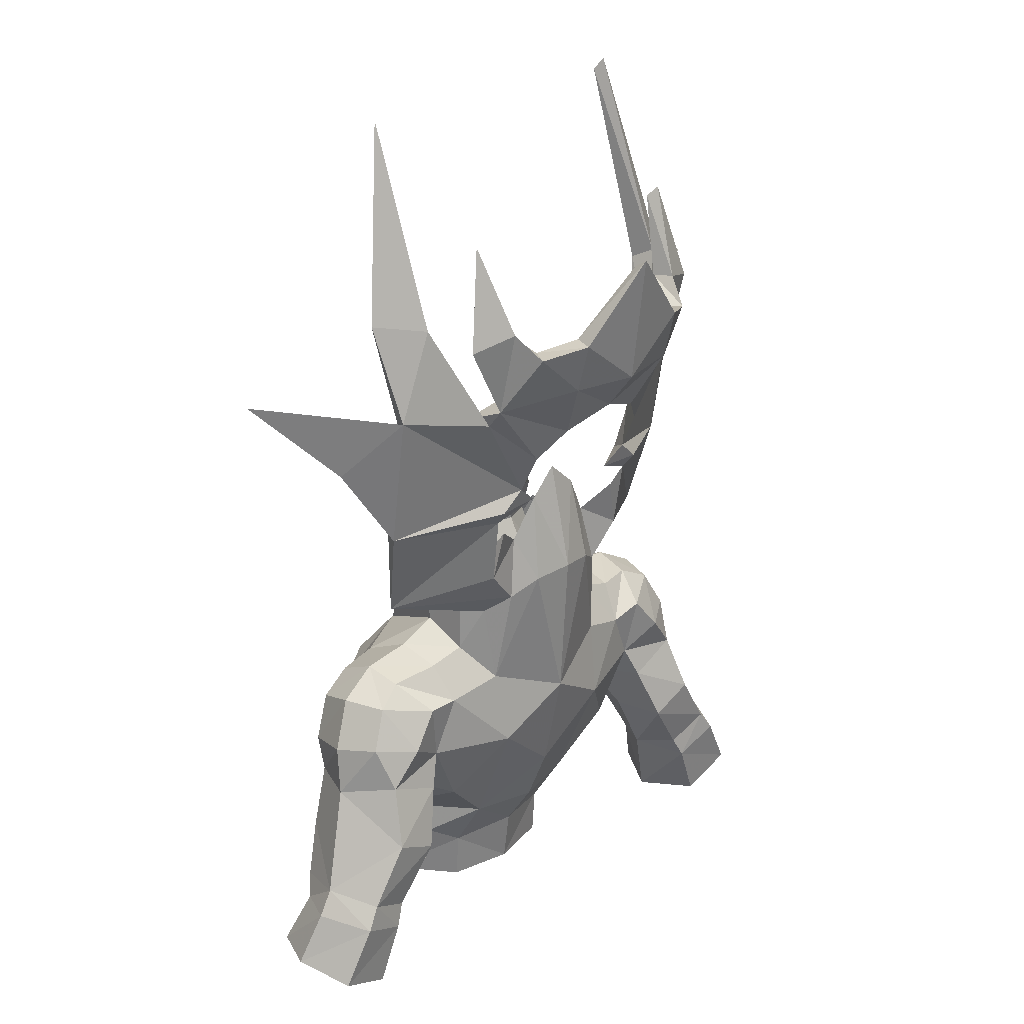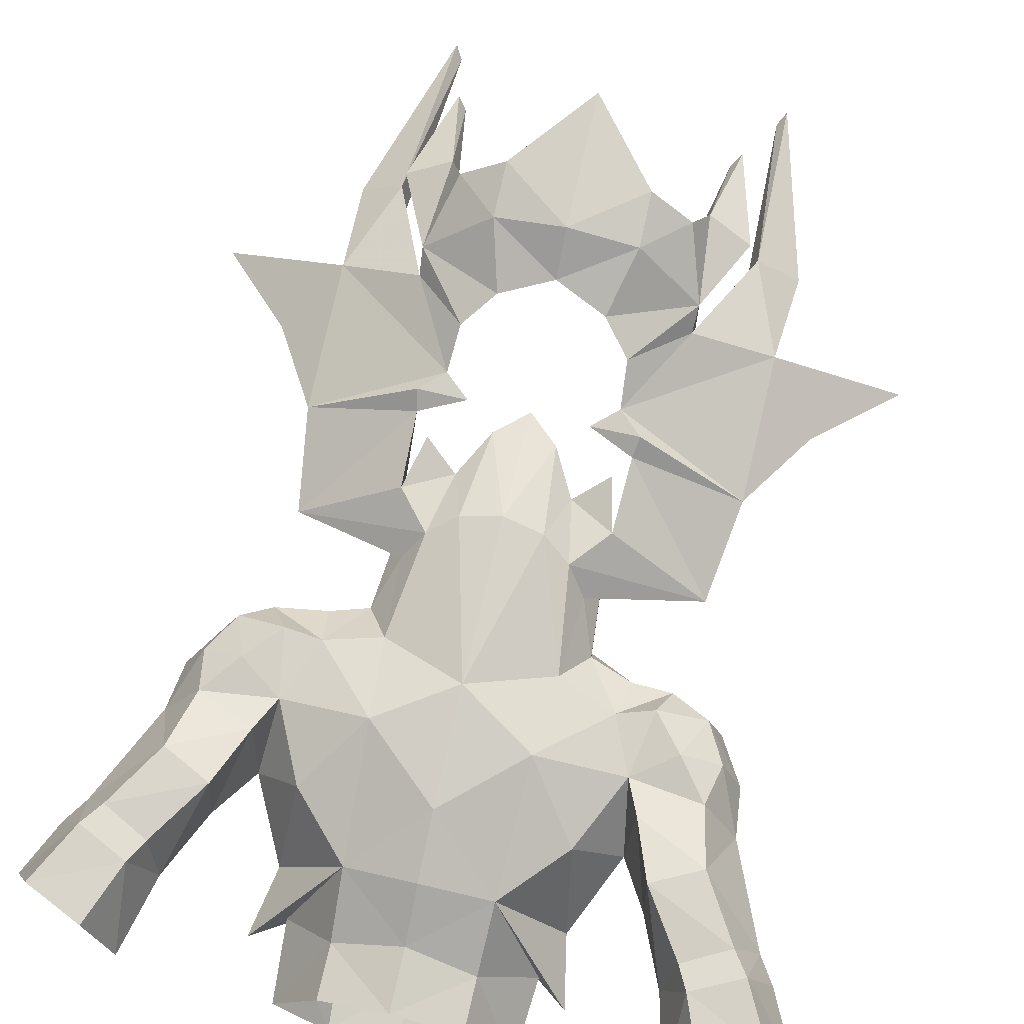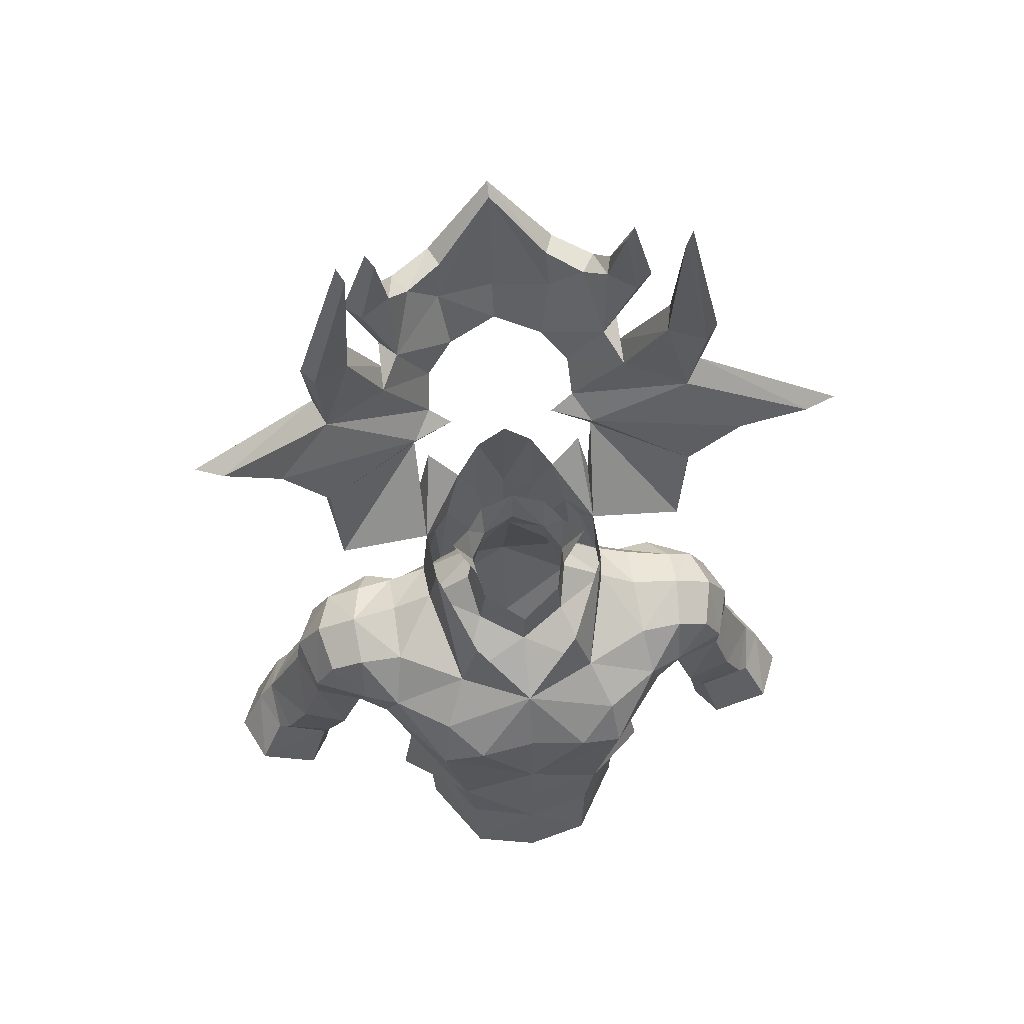
<metadata>
{"format":"obj","ext":"obj","renderer":"f3d","projection":"perspective","resolution":1024,"background":"white","views":[{"elev":26.3,"azim":134.0,"up":"+Z"},{"elev":70.3,"azim":-166.9,"up":"+Y"},{"elev":56.6,"azim":-8.0,"up":"+Z"}]}
</metadata>
<code>
g taoist_armour_male_33520
v 5.264 -4.482 68.21
v 8.379 -0.616 68.38
v 7.726 -1.636 70.93
v 4.89 -3.611 70.89
v 2.991 -4.908 69.05
v 3.978 -3.88 62.38
v 3.783 -1.831 73.28
v 2.346 0.8653 75.74
v -0.06427 -0.5703 75.11
v -0.06427 -3.238 72.46
v 5.12 2.862 75.49
v 3.783 -1.831 73.28
v 7.287 -0.02161 73.2
v 5.12 2.862 75.49
v -0.06428 -4.6 65.12
v -0.06428 -4.72 62.74
v 1.954 4.44 77.89
v 5.218 5.364 74.56
v 3.708 7.801 68.77
v 6.344 5.879 65.41
v 3.478 5.102 62.45
v 6.841 0.9048 62.55
v 6.012 -0.145 60.44
v 3.365 3.137 59.3
v -0.06428 4.163 59.71
v -0.0643 5.893 62.31
v 5.218 5.364 74.56
v 7.119 5.14 74.04
v 6.867 6.56 72.21
v -0.06426 -4.555 69.19
v 5.709 -0.5888 56.5
v 3.366 2.963 56.64
v -0.06428 3.75 56.66
v -0.06428 -4.834 59.79
v 3.492 -3.888 59.72
v 6.012 -0.145 60.44
v 7.521 0.4418 59.13
v 3.978 -3.88 62.38
v 2.443 0.9811 80.38
v 2.056 0.3017 78.83
v 2.556 2.232 80
v 3.696 1.618 82.61
v 1.66 3.601 80.46
v 1.775 4.066 82.26
v 2.693 2.922 81.92
v -0.0643 4.379 80.66
v -0.0643 4.565 82.57
v 5.12 2.862 75.49
v 7.102 2.67 74.47
v 7.102 2.67 74.47
v 2.219 6.538 75.05
v 4.03 7.093 72.83
v 2.219 6.538 75.05
v 8.7 6.703 72.38
v 8.118 6.312 69.12
v 6.867 6.56 72.21
v 9.761 2.653 74.11
v 7.102 2.67 74.47
v 7.287 -0.02161 73.2
v 9.586 0.304 72.95
v 9.702 4.762 73.76
v 7.119 5.14 74.04
v 8.676 2.852 66.26
v 7.726 -1.636 70.93
v 9.581 -0.46 70.07
v 2.8 2.752 77.24
v 1.954 4.44 77.89
v -0.0643 5.837 77.86
v -0.06427 -3.238 72.46
v 3.261 -4.441 56.37
v -0.06428 -5.171 56.27
v 13.51 4.049 68
v 12.2 5.674 70.81
v 13.25 3.601 70.52
v 12.42 0.9993 69.84
v 12.47 1.505 68
v 11.93 2.974 72.93
v 11.35 0.6024 72.02
v 11.15 5.19 72.87
v 9.971 0.857 67.56
v 10.2 6.997 70.51
v 11.74 6.722 68.55
v -0.06427 -0.8352 77.66
v 11.52 4.67 60.27
v 10.09 4.229 63.64
v 9.956 7.68 64.28
v 12.04 7.322 61.19
v 15.31 3.047 61.22
v 15.56 5.16 62.84
v 14.65 2.378 62.22
v 12.2 2.446 61.06
v 12.52 2.838 60.15
v 12.62 7.602 60.01
v 14.29 7.703 62.31
v 15.08 7.931 61.16
v 13.48 1.701 64.84
v 11.52 4.67 60.27
v 10.09 4.229 63.64
v 8.676 2.852 66.26
v 11.11 1.533 63.61
v 16.59 2.315 58.64
v 17.74 4.87 58.87
v 16.39 5.247 61.55
v 12.53 4.36 56.36
v 13.53 2.252 57.29
v 12.36 7.828 65.45
v 8.868 6.813 67.36
v 8.676 2.852 66.26
v 16.68 7.718 58.11
v 13.85 7.468 56.83
v 12.53 4.36 56.36
v -0.06431 7.207 65.48
v 7.521 0.4418 59.13
v 8.379 -0.616 68.38
v 8.118 6.312 69.12
v -0.06431 8.406 71.12
v 3.478 5.102 62.45
v -0.0643 5.837 77.86
v -0.0643 7.122 74.49
v -0.0643 7.122 74.49
v 8.609 3.161 105.8
v 10.96 5.058 95.74
v 8.81 6.985 95.41
v 17.04 2.103 92.2
v 13.08 4.643 87.8
v 10.59 6.863 90.69
v 10.55 5.84 83.52
v 4.082 9.169 85.45
v 9.837 4.679 78.64
v 4.3 6.43 76.95
v 3.342 7.686 77.98
v 6.985 8.762 99.94
v 8.327 9.769 94.78
v 6.174 10.7 95.45
v 6.602 10.03 91.07
v 3.369 13.27 94.74
v 3.4 12.59 92.12
v -0.06434 13.29 92.05
v 5.5 12.03 94.21
v 6.526 9.136 90
v 3.912 10.15 87.55
v 2.849 8.887 84.41
v 5.047 7.721 84.59
v 4.082 9.169 85.45
v -0.06433 11.76 90.04
v 2.51 11.06 89.06
v 4.03 7.093 72.83
v -0.06431 8.406 71.12
v 1.946 8.44 78.89
v 4.958 7.879 79.86
v 2.722 7.275 81.27
v 1.464 7.645 83.57
v -0.06431 8.885 79.18
v -0.06431 7.578 84.99
v 8.501 5.767 94.81
v 10.3 4.343 95.52
v 8.225 2.811 105.2
v 9.952 5.982 89.54
v 12.72 3.914 87.82
v 15.64 2.138 91.24
v 10.25 5.086 83.6
v 4.906 5.215 78.37
v 4.3 6.43 76.95
v 9.837 4.679 78.64
v 6.651 7.557 89.96
v 5.873 9.582 95.32
v 7.407 8.956 94.67
v 6.543 8.381 99.45
v 4.767 10.88 94.15
v 5.697 8.942 91.16
v -0.06433 12.43 92.15
v 3.045 11.86 92.24
v -0.06434 13.34 98.27
v 2.88 12.06 94.7
v 3.912 10.15 87.55
v 5.085 8.382 83.53
v -0.06433 11.76 90.04
v 2.51 11.06 89.06
v 3.507 6.91 77.93
v -0.06431 8.406 71.12
v 4.03 7.093 72.83
v 2.722 7.275 81.27
v 1.464 7.645 83.57
v 1.664 7.679 78.8
v -0.06431 8.091 79.06
v -0.06431 7.578 84.99
v 8.225 2.811 105.2
v 10.3 4.343 95.52
v 8.609 3.161 105.8
v 10.96 5.058 95.74
v 8.501 5.767 94.81
v 8.225 2.811 105.2
v 8.81 6.985 95.41
v 15.64 2.138 91.24
v 12.72 3.914 87.82
v 17.04 2.103 92.2
v 13.08 4.643 87.8
v 9.952 5.982 89.54
v 15.64 2.138 91.24
v 10.59 6.863 90.69
v 10.25 5.086 83.6
v 10.55 5.84 83.52
v 6.651 7.557 89.96
v 6.526 9.136 90
v 6.543 8.381 99.45
v 7.407 8.956 94.67
v 6.985 8.762 99.94
v 8.327 9.769 94.78
v 5.873 9.582 95.32
v 6.543 8.381 99.45
v 6.174 10.7 95.45
v 5.697 8.942 91.16
v 6.602 10.03 91.07
v 4.767 10.88 94.15
v 5.5 12.03 94.21
v -0.06434 13.34 98.27
v 2.88 12.06 94.7
v -0.06434 14.06 98.76
v 3.369 13.27 94.74
v 4.906 5.215 78.37
v 4.958 7.879 79.86
v 9.837 4.679 78.64
v 4.345 8.081 82.51
v 5.265 9.021 84.38
v 5.085 8.382 83.53
v 2.849 8.887 84.41
v 4.345 8.081 82.51
v 4.345 8.081 82.51
v -0.06434 14.06 98.76
v 5.12 2.862 75.49
v 4.739 1.6 79.5
v 3.783 -1.831 73.28
v 2.836 -1.616 76.09
v 4.906 5.215 78.37
v 5.218 5.364 74.56
v 4.3 6.43 76.95
v 4.03 7.093 72.83
v -0.06427 -3.238 72.46
v -5.393 -4.482 68.21
v -7.854 -1.636 70.93
v -8.507 -0.6161 68.38
v -3.12 -4.908 69.05
v -5.018 -3.611 70.89
v -4.107 -3.88 62.38
v -3.912 -1.831 73.28
v -2.474 0.8653 75.74
v -5.249 2.862 75.49
v -3.912 -1.831 73.28
v -5.249 2.862 75.49
v -7.404 0.04192 73.5
v -2.083 4.44 77.89
v -5.347 5.364 74.56
v -3.837 7.801 68.77
v -3.607 5.102 62.45
v -6.473 5.879 65.41
v -6.97 0.9048 62.55
v -6.14 -0.145 60.44
v -3.493 3.137 59.3
v -5.347 5.364 74.56
v -7.05 6.528 71.85
v -7.448 5.298 73.81
v -5.837 -0.5888 56.5
v -3.495 2.963 56.64
v -3.62 -3.888 59.72
v -6.14 -0.145 60.44
v -4.107 -3.88 62.38
v -7.65 0.4418 59.13
v -2.572 0.9811 80.38
v -2.687 2.22 80
v -2.184 0.3016 78.83
v -3.825 1.618 82.61
v -1.788 3.601 80.46
v -2.822 2.922 81.92
v -1.903 4.066 82.26
v -7.413 2.874 74.51
v -5.249 2.862 75.49
v -7.413 2.874 74.51
v -2.348 6.538 75.05
v -2.348 6.538 75.05
v -4.158 7.093 72.83
v -8.829 6.703 72.38
v -7.05 6.528 71.85
v -8.247 6.312 69.12
v -9.89 2.653 74.11
v -7.404 0.04192 73.5
v -7.413 2.874 74.51
v -9.715 0.304 72.95
v -7.448 5.298 73.81
v -9.397 4.941 73.84
v -8.805 2.852 66.26
v -7.854 -1.636 70.93
v -9.709 -0.46 70.07
v -2.083 4.44 77.89
v -2.928 2.752 77.24
v -3.389 -4.441 56.37
v -13.64 4.049 68
v -13.38 3.601 70.52
v -12.33 5.674 70.81
v -12.6 1.505 68
v -12.55 0.9993 69.84
v -12.06 2.974 72.93
v -11.48 0.6024 72.02
v -11.28 5.19 72.87
v -10.1 0.857 67.56
v -10.33 6.997 70.51
v -11.86 6.722 68.55
v -11.65 4.67 60.27
v -10.08 7.68 64.28
v -10.22 4.229 63.64
v -12.17 7.322 61.19
v -15.43 3.047 61.22
v -14.78 2.378 62.22
v -15.69 5.16 62.84
v -12.65 2.838 60.15
v -12.33 2.446 61.06
v -12.75 7.602 60.01
v -14.42 7.703 62.31
v -15.21 7.931 61.16
v -13.61 1.701 64.84
v -11.65 4.67 60.27
v -10.22 4.229 63.64
v -8.805 2.852 66.26
v -11.24 1.533 63.61
v -16.72 2.315 58.64
v -16.52 5.247 61.55
v -17.87 4.87 58.87
v -12.66 4.36 56.36
v -13.65 2.252 57.29
v -12.49 7.828 65.45
v -8.996 6.813 67.36
v -8.805 2.852 66.26
v -16.81 7.718 58.11
v -13.98 7.468 56.83
v -12.66 4.36 56.36
v -7.65 0.4418 59.13
v -8.507 -0.6161 68.38
v -8.247 6.312 69.12
v -3.607 5.102 62.45
v -8.738 3.161 105.8
v -8.939 6.985 95.41
v -11.09 5.058 95.74
v -17.17 2.103 92.2
v -10.71 6.863 90.69
v -13.21 4.643 87.8
v -10.68 5.84 83.52
v -4.21 9.169 85.45
v -9.966 4.679 78.64
v -3.47 7.686 77.98
v -4.429 6.43 76.95
v -7.113 8.762 99.94
v -6.303 10.7 95.45
v -8.455 9.769 94.78
v -6.731 10.03 91.07
v -3.498 13.27 94.74
v -3.529 12.59 92.12
v -5.628 12.03 94.21
v -6.655 9.136 90
v -4.04 10.15 87.55
v -2.977 8.887 84.41
v -4.21 9.169 85.45
v -5.176 7.721 84.59
v -2.639 11.06 89.06
v -4.158 7.093 72.83
v -2.075 8.44 78.89
v -5.087 7.879 79.86
v -2.851 7.275 81.27
v -1.593 7.645 83.57
v -8.629 5.767 94.81
v -8.353 2.811 105.2
v -10.43 4.343 95.52
v -10.08 5.982 89.54
v -15.77 2.138 91.24
v -12.85 3.914 87.82
v -10.37 5.086 83.59
v -5.034 5.215 78.37
v -9.966 4.679 78.64
v -4.429 6.43 76.95
v -6.779 7.557 89.96
v -6.002 9.582 95.32
v -6.671 8.381 99.45
v -7.536 8.956 94.67
v -4.896 10.88 94.15
v -5.826 8.942 91.16
v -3.174 11.86 92.24
v -3.008 12.06 94.7
v -4.04 10.15 87.55
v -5.213 8.382 83.53
v -2.639 11.06 89.06
v -3.636 6.91 77.93
v -4.158 7.093 72.83
v -2.851 7.275 81.27
v -1.593 7.645 83.57
v -1.793 7.679 78.8
v -8.353 2.811 105.2
v -8.738 3.161 105.8
v -10.43 4.343 95.52
v -11.09 5.058 95.74
v -8.629 5.767 94.81
v -8.939 6.985 95.41
v -8.353 2.811 105.2
v -15.77 2.138 91.24
v -17.17 2.103 92.2
v -12.85 3.914 87.82
v -13.21 4.643 87.8
v -10.08 5.982 89.54
v -10.71 6.863 90.69
v -15.77 2.138 91.24
v -10.37 5.086 83.59
v -10.68 5.84 83.52
v -6.779 7.557 89.96
v -6.655 9.136 90
v -6.671 8.381 99.45
v -7.113 8.762 99.94
v -7.536 8.956 94.67
v -8.455 9.769 94.78
v -6.002 9.582 95.32
v -6.303 10.7 95.45
v -6.671 8.381 99.45
v -5.826 8.942 91.16
v -6.731 10.03 91.07
v -4.896 10.88 94.15
v -5.628 12.03 94.21
v -3.008 12.06 94.7
v -3.498 13.27 94.74
v -5.034 5.215 78.37
v -5.087 7.879 79.86
v -9.966 4.679 78.64
v -4.474 8.081 82.51
v -5.394 9.021 84.38
v -5.213 8.382 83.53
v -2.977 8.887 84.41
v -4.474 8.081 82.51
v -4.474 8.081 82.51
v -5.249 2.862 75.49
v -3.912 -1.831 73.28
v -4.867 1.6 79.5
v -2.964 -1.616 76.09
v -5.034 5.215 78.37
v -5.347 5.364 74.56
v -4.429 6.43 76.95
v -4.158 7.093 72.83
f 1 2 3
f 1 4 5
f 1 6 2
f 7 8 9
f 9 10 7
f 11 8 7
f 12 13 14
f 15 16 6
f 17 11 18
f 6 1 15
f 19 20 21
f 21 20 22
f 23 24 21
f 21 24 25
f 25 26 21
f 27 28 29
f 15 5 30
f 24 23 31
f 31 32 24
f 33 25 24
f 24 32 33
f 34 35 6
f 6 16 34
f 36 37 38
f 3 4 1
f 39 40 41
f 41 42 39
f 43 44 45
f 45 41 43
f 41 45 42
f 43 46 47
f 47 44 43
f 27 48 49
f 49 28 27
f 13 50 14
f 51 17 18
f 27 52 53
f 54 55 56
f 57 58 59
f 59 60 57
f 57 61 62
f 62 58 57
f 20 63 22
f 56 62 61
f 61 54 56
f 64 65 60
f 60 59 64
f 3 13 12
f 12 4 3
f 40 8 66
f 67 43 41
f 41 66 67
f 43 68 46
f 68 43 67
f 4 12 69
f 69 5 4
f 70 31 23
f 23 35 70
f 34 71 70
f 70 35 34
f 72 73 74
f 74 75 76
f 76 72 74
f 77 78 75
f 75 74 77
f 79 77 74
f 74 73 79
f 75 65 80
f 80 76 75
f 81 73 82
f 79 73 81
f 81 54 79
f 54 81 55
f 57 77 79
f 79 61 57
f 79 54 61
f 78 77 57
f 57 60 78
f 75 78 65
f 65 78 60
f 83 9 8
f 8 40 83
f 41 40 66
f 84 85 86
f 86 87 84
f 88 89 90
f 90 91 92
f 92 88 90
f 84 87 93
f 93 87 94
f 94 95 93
f 89 95 94
f 96 72 76
f 91 97 92
f 98 80 99
f 80 98 100
f 101 102 103
f 103 88 101
f 92 97 104
f 104 105 92
f 101 88 92
f 92 105 101
f 82 72 106
f 98 97 91
f 91 100 98
f 107 85 108
f 85 107 86
f 103 102 95
f 109 110 93
f 93 95 109
f 95 102 109
f 93 110 111
f 111 84 93
f 107 82 106
f 106 86 107
f 86 106 94
f 94 87 86
f 91 90 96
f 96 100 91
f 88 103 89
f 103 95 89
f 21 26 112
f 21 112 19
f 21 22 113
f 55 81 82
f 82 107 55
f 108 55 107
f 72 82 73
f 22 2 6
f 22 63 2
f 80 114 99
f 100 96 76
f 76 80 100
f 65 64 114
f 114 80 65
f 96 89 72
f 72 89 106
f 96 90 89
f 89 94 106
f 69 30 5
f 1 5 15
f 29 115 19
f 35 23 6
f 19 112 116
f 66 8 11
f 66 11 17
f 52 19 116
f 19 115 20
f 115 63 20
f 52 29 19
f 52 27 29
f 113 22 6
f 117 37 36
f 53 52 116
f 118 51 119
f 17 51 118
f 120 53 116
f 121 122 123
f 124 125 126
f 127 128 126
f 129 130 131
f 122 126 123
f 132 133 134
f 133 135 134
f 136 137 138
f 139 137 136
f 140 141 135
f 135 137 139
f 126 128 140
f 142 143 144
f 137 145 138
f 135 141 146
f 137 146 145
f 147 148 149
f 129 131 150
f 150 131 151
f 151 149 152
f 149 148 153
f 130 147 131
f 131 149 151
f 149 153 152
f 131 147 149
f 152 153 154
f 155 156 157
f 158 159 160
f 143 161 159
f 162 163 164
f 165 158 155
f 166 167 168
f 169 170 166
f 171 172 173
f 173 172 174
f 174 172 169
f 170 175 165
f 169 172 170
f 176 164 161
f 175 144 165
f 171 177 172
f 178 175 170
f 177 178 172
f 179 180 181
f 162 179 163
f 182 179 162
f 183 184 182
f 185 180 184
f 179 181 163
f 182 184 179
f 183 185 184
f 184 180 179
f 186 185 183
f 187 188 189
f 189 188 190
f 191 192 193
f 193 192 189
f 194 195 196
f 196 195 197
f 198 199 200
f 200 199 196
f 195 201 197
f 197 201 202
f 188 198 190
f 190 198 200
f 203 191 204
f 204 191 193
f 205 206 207
f 207 206 208
f 209 210 211
f 211 210 207
f 206 212 208
f 208 212 213
f 214 209 215
f 215 209 211
f 216 217 218
f 218 217 219
f 217 214 219
f 219 214 215
f 212 203 213
f 213 203 204
f 220 176 221
f 201 222 202
f 223 220 221
f 142 176 143
f 161 143 176
f 128 127 224
f 127 225 224
f 128 224 226
f 224 225 226
f 150 151 227
f 182 162 228
f 176 162 164
f 129 225 127
f 129 150 225
f 140 128 141
f 165 144 158
f 135 146 137
f 178 170 172
f 166 170 167
f 155 158 156
f 123 126 140
f 134 135 139
f 136 138 229
f 158 143 159
f 143 158 144
f 125 127 126
f 230 231 232
f 233 232 231
f 234 231 230
f 230 235 234
f 236 235 237
f 235 236 234
f 238 232 233
f 239 240 241
f 239 242 243
f 239 241 244
f 245 9 246
f 9 245 10
f 247 245 246
f 248 249 250
f 15 244 16
f 251 252 247
f 244 15 239
f 253 254 255
f 254 256 255
f 257 254 258
f 254 25 258
f 25 254 26
f 259 260 261
f 15 30 242
f 258 262 257
f 262 258 263
f 33 258 25
f 258 33 263
f 34 244 264
f 244 34 16
f 265 266 267
f 240 239 243
f 268 269 270
f 269 268 271
f 272 273 274
f 273 272 269
f 269 271 273
f 272 47 46
f 47 272 274
f 259 275 276
f 275 259 261
f 250 249 277
f 278 252 251
f 259 279 280
f 281 282 283
f 284 285 286
f 285 284 287
f 284 288 289
f 288 284 286
f 255 256 290
f 282 289 288
f 289 282 281
f 291 287 292
f 287 291 285
f 240 248 250
f 248 240 243
f 270 269 246
f 293 294 272
f 269 272 294
f 293 46 68
f 46 293 272
f 243 69 248
f 69 243 242
f 295 257 262
f 257 295 264
f 34 295 71
f 295 34 264
f 296 297 298
f 297 299 300
f 299 297 296
f 301 300 302
f 300 301 297
f 303 297 301
f 297 303 298
f 300 304 292
f 304 300 299
f 305 306 298
f 303 305 298
f 305 303 281
f 281 283 305
f 284 303 301
f 303 284 289
f 303 289 281
f 302 284 301
f 284 302 287
f 300 292 302
f 292 287 302
f 83 246 9
f 246 83 270
f 269 294 246
f 307 308 309
f 308 307 310
f 311 312 313
f 312 314 315
f 314 312 311
f 307 316 310
f 316 317 310
f 317 316 318
f 313 317 318
f 319 299 296
f 315 314 320
f 321 322 304
f 304 323 321
f 324 325 326
f 325 324 311
f 314 327 320
f 327 314 328
f 324 314 311
f 314 324 328
f 306 329 296
f 321 315 320
f 315 321 323
f 330 331 309
f 309 308 330
f 325 318 326
f 332 316 333
f 316 332 318
f 318 332 326
f 316 334 333
f 334 316 307
f 330 329 306
f 329 330 308
f 308 317 329
f 317 308 310
f 315 319 312
f 319 315 323
f 311 313 325
f 325 313 318
f 254 112 26
f 254 253 112
f 254 335 256
f 283 306 305
f 306 283 330
f 331 330 283
f 296 298 306
f 256 244 241
f 256 241 290
f 304 322 336
f 323 299 319
f 299 323 304
f 292 336 291
f 336 292 304
f 319 296 313
f 296 329 313
f 319 313 312
f 313 329 317
f 69 242 30
f 239 15 242
f 260 253 337
f 264 244 257
f 253 116 112
f 294 247 246
f 294 251 247
f 280 116 253
f 253 255 337
f 337 255 290
f 280 253 260
f 280 260 259
f 335 244 256
f 338 265 267
f 279 116 280
f 118 119 278
f 251 118 278
f 120 116 279
f 339 340 341
f 342 343 344
f 345 343 346
f 347 348 349
f 341 340 343
f 350 351 352
f 352 351 353
f 354 138 355
f 356 354 355
f 357 353 358
f 353 356 355
f 343 357 346
f 359 360 361
f 355 138 145
f 353 362 358
f 355 145 362
f 363 364 148
f 347 365 348
f 365 366 348
f 366 367 364
f 364 153 148
f 349 348 363
f 348 366 364
f 364 367 153
f 348 364 363
f 367 154 153
f 368 369 370
f 371 372 373
f 361 373 374
f 375 376 377
f 378 368 371
f 379 380 381
f 382 379 383
f 171 173 384
f 173 385 384
f 385 382 384
f 383 378 386
f 382 383 384
f 387 374 376
f 386 378 360
f 171 384 177
f 388 383 386
f 177 384 388
f 389 390 180
f 375 377 389
f 391 375 389
f 392 391 393
f 185 393 180
f 389 377 390
f 391 389 393
f 392 393 185
f 393 389 180
f 186 392 185
f 394 395 396
f 395 397 396
f 398 399 400
f 399 395 400
f 401 402 403
f 402 404 403
f 405 406 407
f 406 402 407
f 403 404 408
f 404 409 408
f 396 397 405
f 397 406 405
f 410 411 398
f 411 399 398
f 412 413 414
f 413 415 414
f 416 417 418
f 417 413 418
f 414 415 419
f 415 420 419
f 421 422 416
f 422 417 416
f 216 218 423
f 218 424 423
f 423 424 421
f 424 422 421
f 419 420 410
f 420 411 410
f 425 426 387
f 408 409 427
f 428 426 425
f 359 361 387
f 374 387 361
f 346 429 345
f 345 429 430
f 346 431 429
f 429 431 430
f 365 432 366
f 391 433 375
f 387 376 375
f 347 345 430
f 347 430 365
f 357 358 346
f 378 371 360
f 353 355 362
f 388 384 383
f 379 381 383
f 368 370 371
f 340 357 343
f 351 356 353
f 354 229 138
f 371 373 361
f 361 360 371
f 344 343 345
f 434 435 436
f 437 436 435
f 438 434 436
f 434 438 439
f 440 441 439
f 439 438 440
f 238 437 435

</code>
